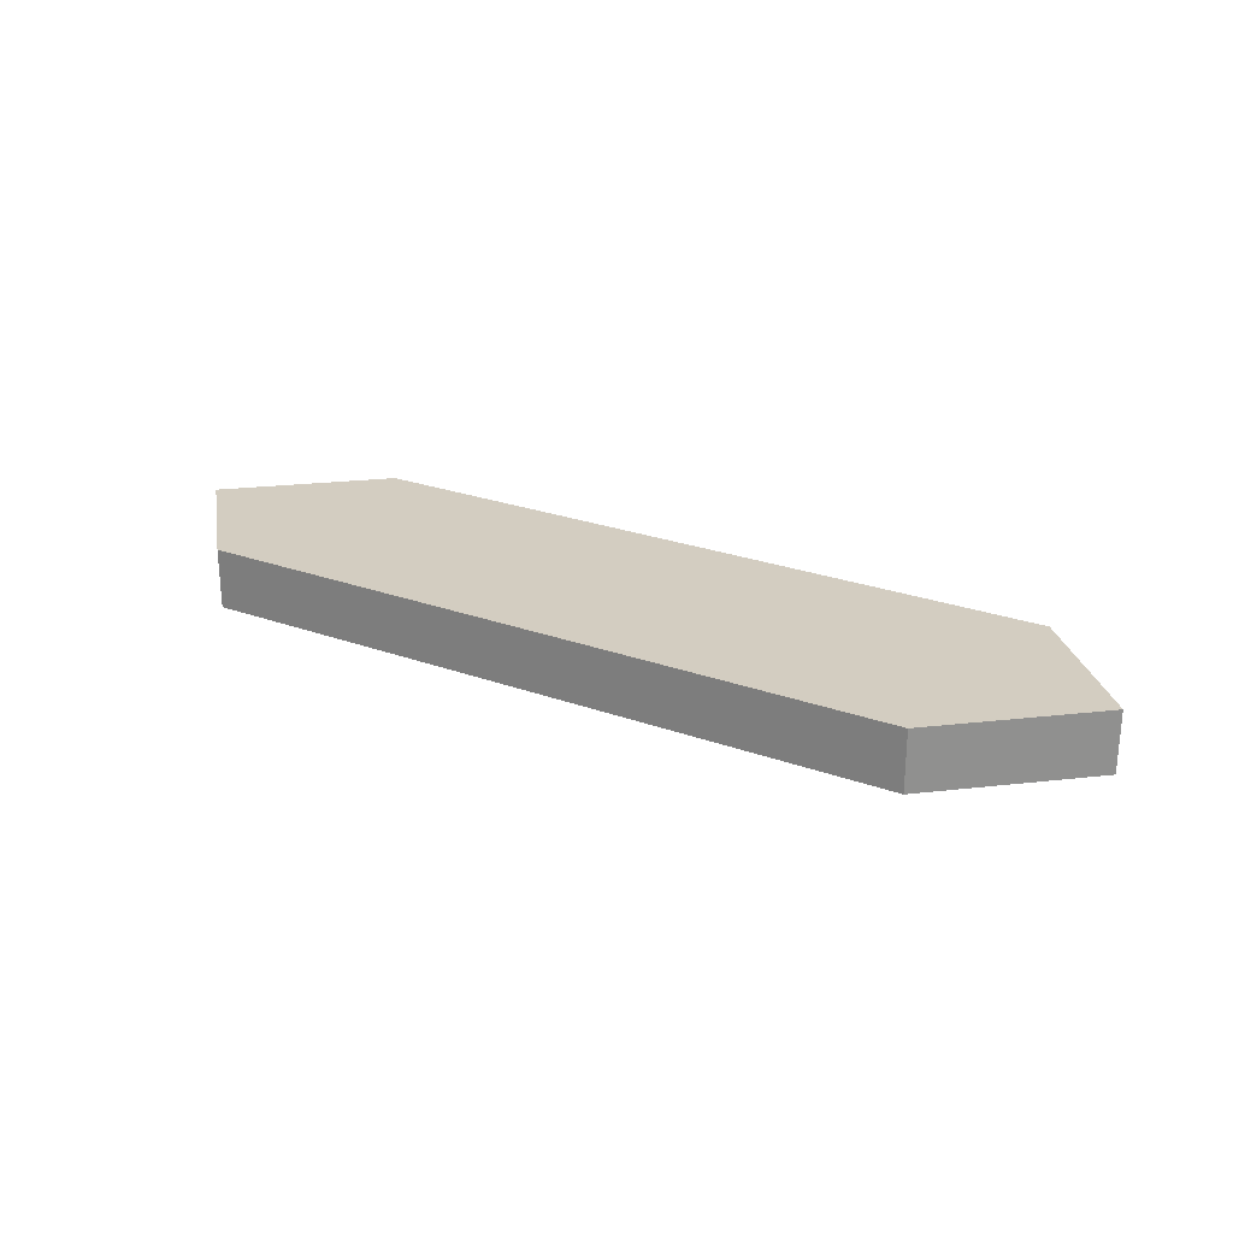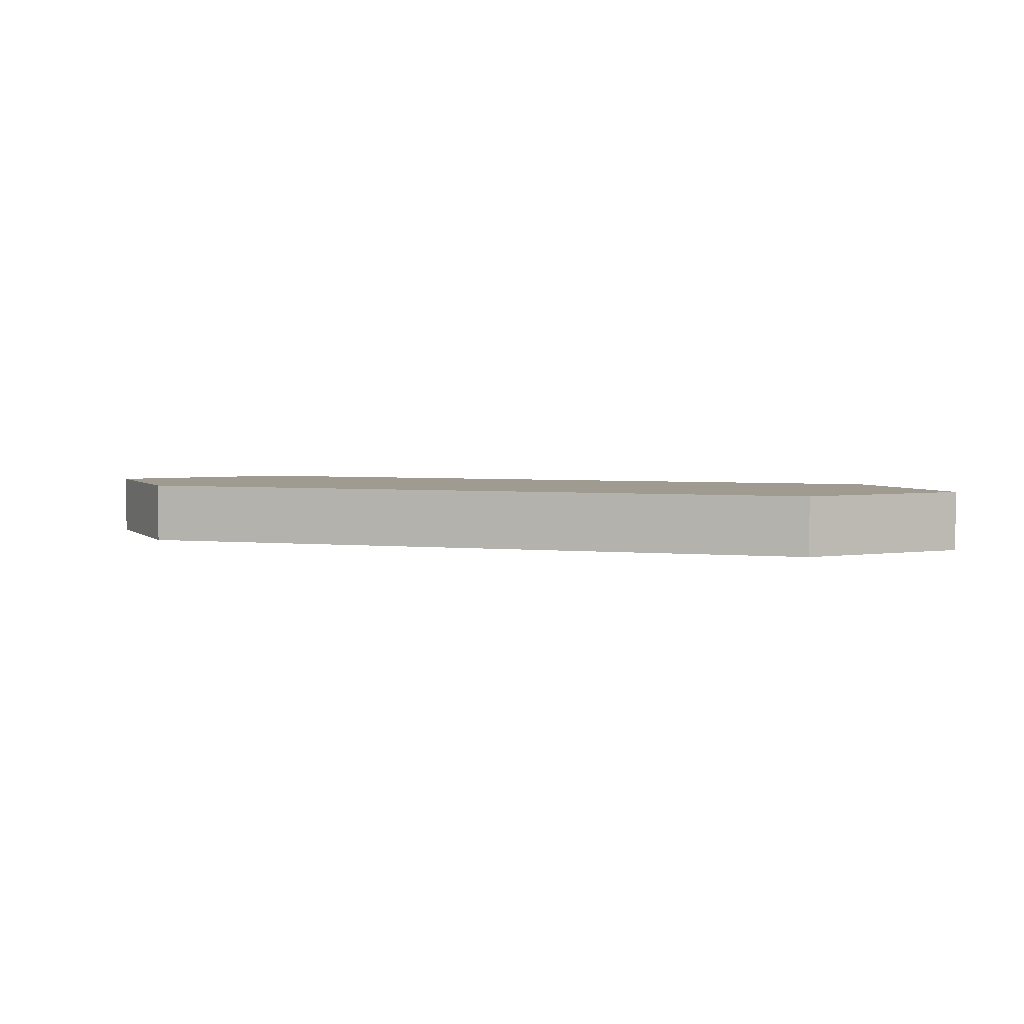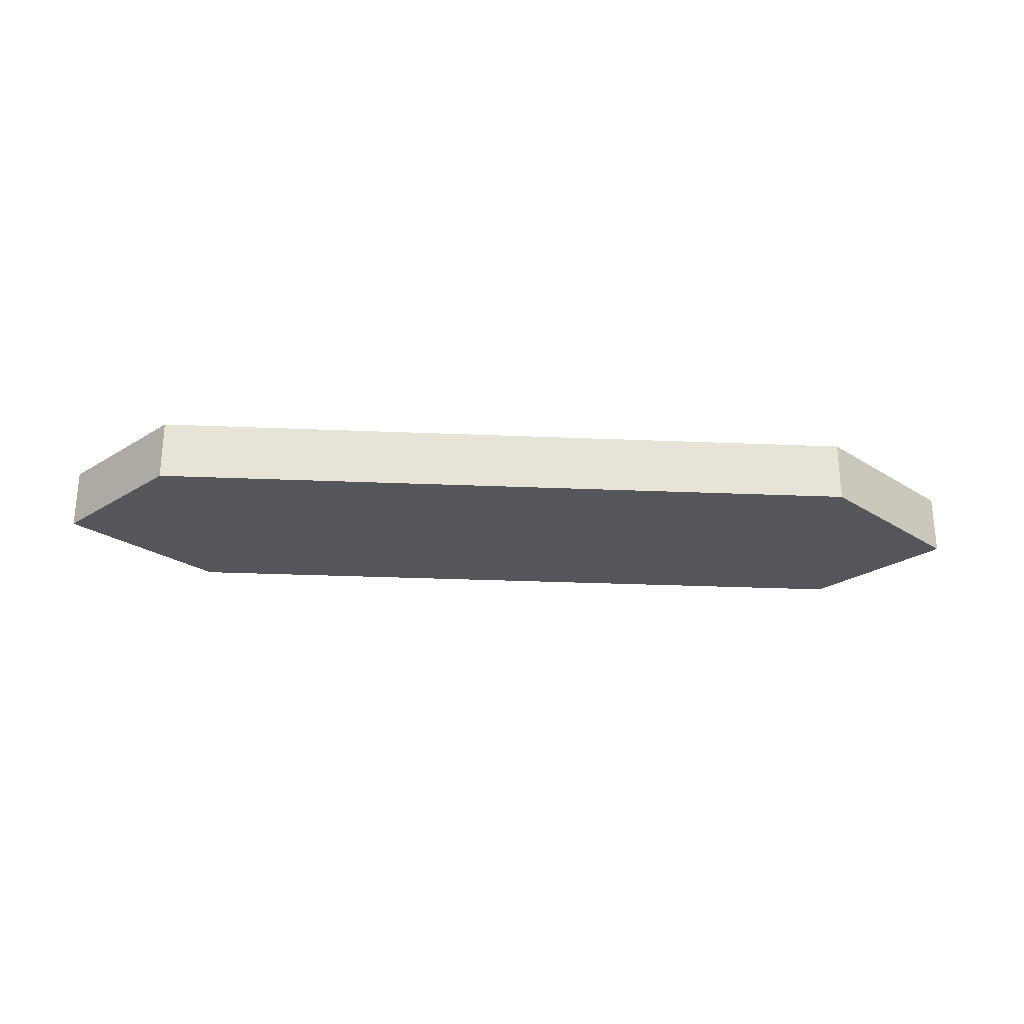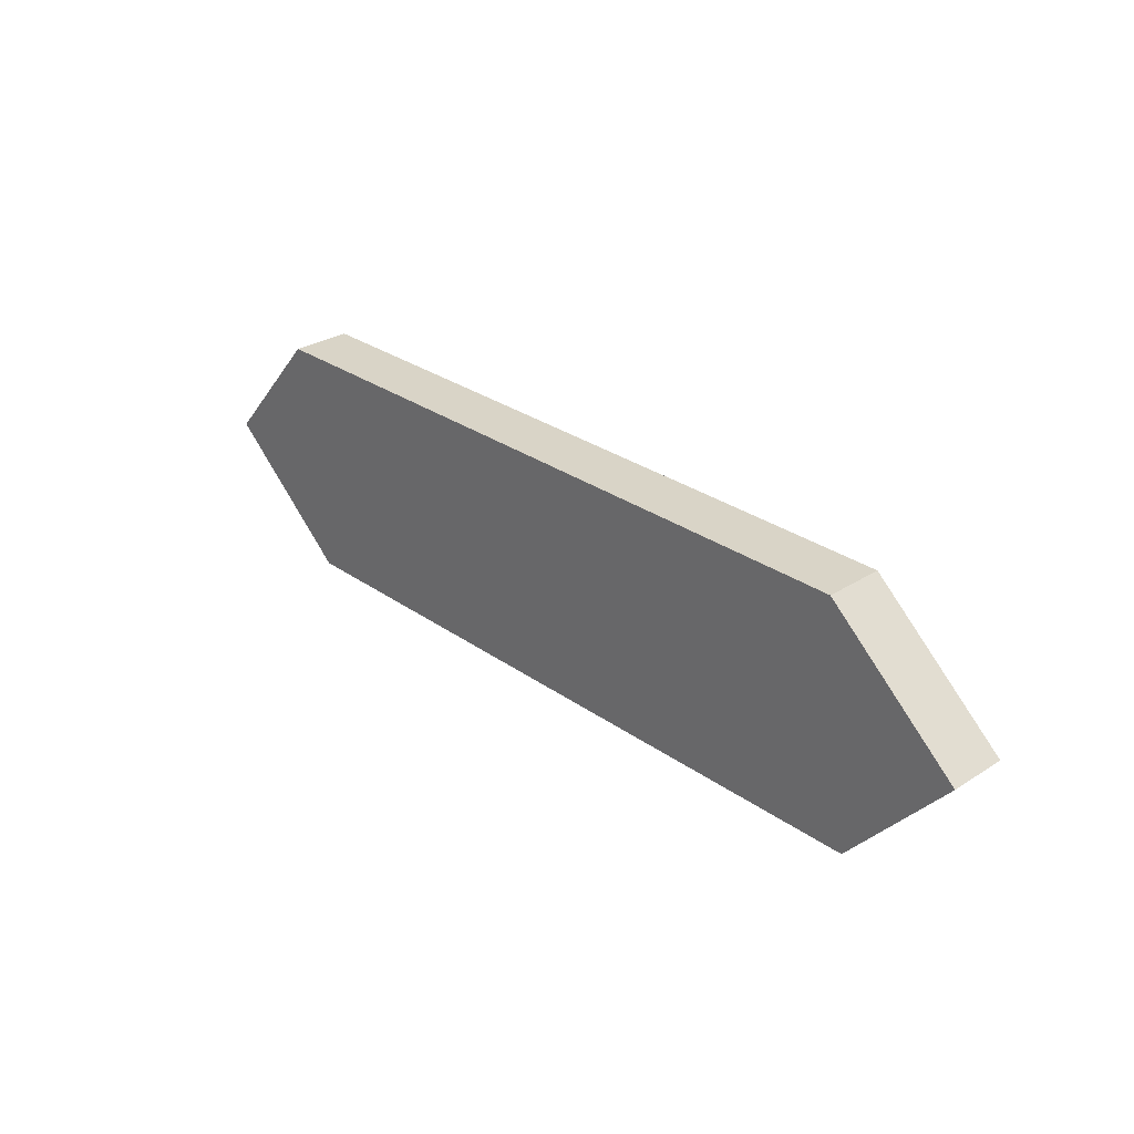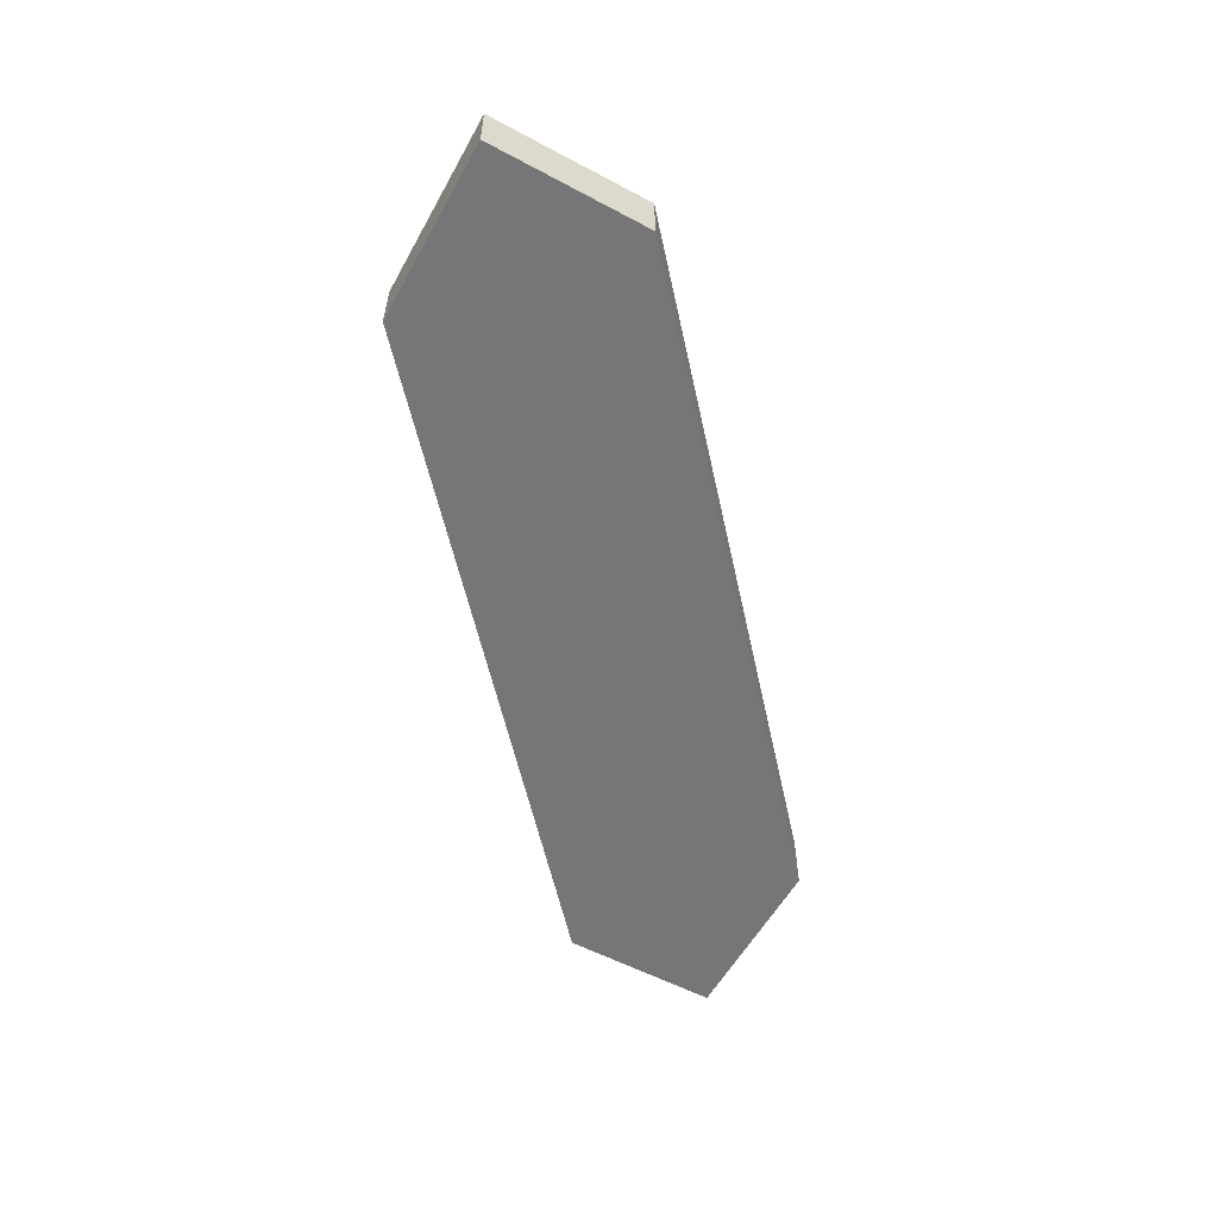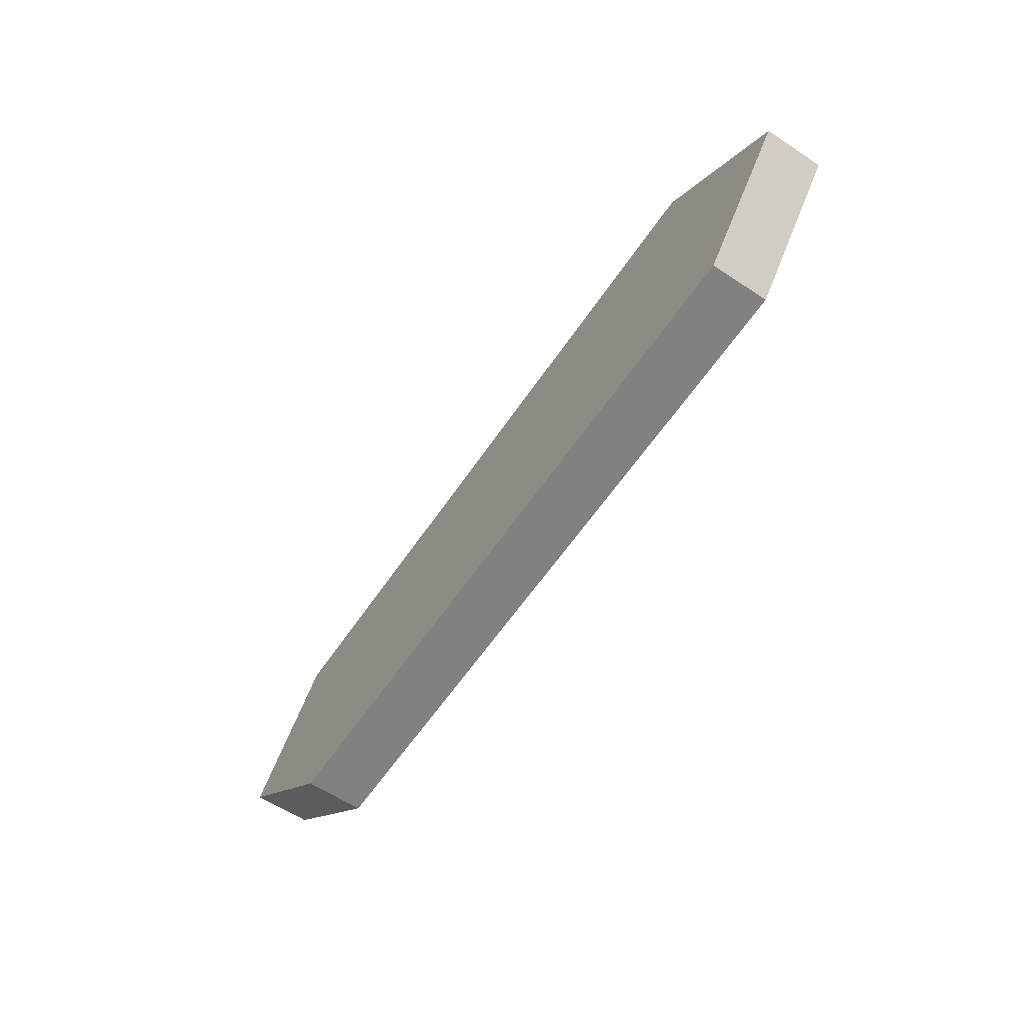
<metadata>
{"format":"obj","ext":"obj","renderer":"f3d","projection":"perspective","resolution":1024,"background":"white","views":[{"elev":24.8,"azim":30.8,"up":"+Z"},{"elev":4.0,"azim":16.2,"up":"+Z"},{"elev":-26.2,"azim":176.1,"up":"+Z"},{"elev":28.8,"azim":-133.6,"up":"+Y"},{"elev":-56.9,"azim":102.4,"up":"+Z"},{"elev":-60.6,"azim":-124.0,"up":"+Y"}]}
</metadata>
<code>
o HH_D_1_1/HH_D_1/mesh33/mesh33-geometry#mesh33-geometry
v 0.4789 0.267 0.4568
v 0.4774 0.2687 0.4568
v 0.4888 0.267 0.4568
v 0.4774 0.2687 0.4577
v 0.4907 0.2687 0.4568
v 0.4888 0.267 0.4577
v 0.4789 0.267 0.4577
v 0.4793 0.2704 0.4568
v 0.4907 0.2687 0.4577
v 0.4892 0.2704 0.4568
v 0.4793 0.2704 0.4577
v 0.4892 0.2704 0.4577
f 1 2 3
f 3 2 1
f 2 1 4
f 4 1 2
f 5 3 2
f 2 3 5
f 3 6 1
f 1 6 3
f 7 4 1
f 1 4 7
f 2 4 8
f 8 4 2
f 5 9 3
f 3 9 5
f 10 5 2
f 2 5 10
f 6 3 9
f 9 3 6
f 7 1 6
f 6 1 7
f 7 6 4
f 4 6 7
f 11 8 4
f 4 8 11
f 8 10 2
f 2 10 8
f 5 10 9
f 9 10 5
f 9 4 6
f 6 4 9
f 8 11 10
f 10 11 8
f 11 4 9
f 9 4 11
f 12 9 10
f 10 9 12
f 12 10 11
f 11 10 12
f 12 11 9
f 9 11 12

</code>
